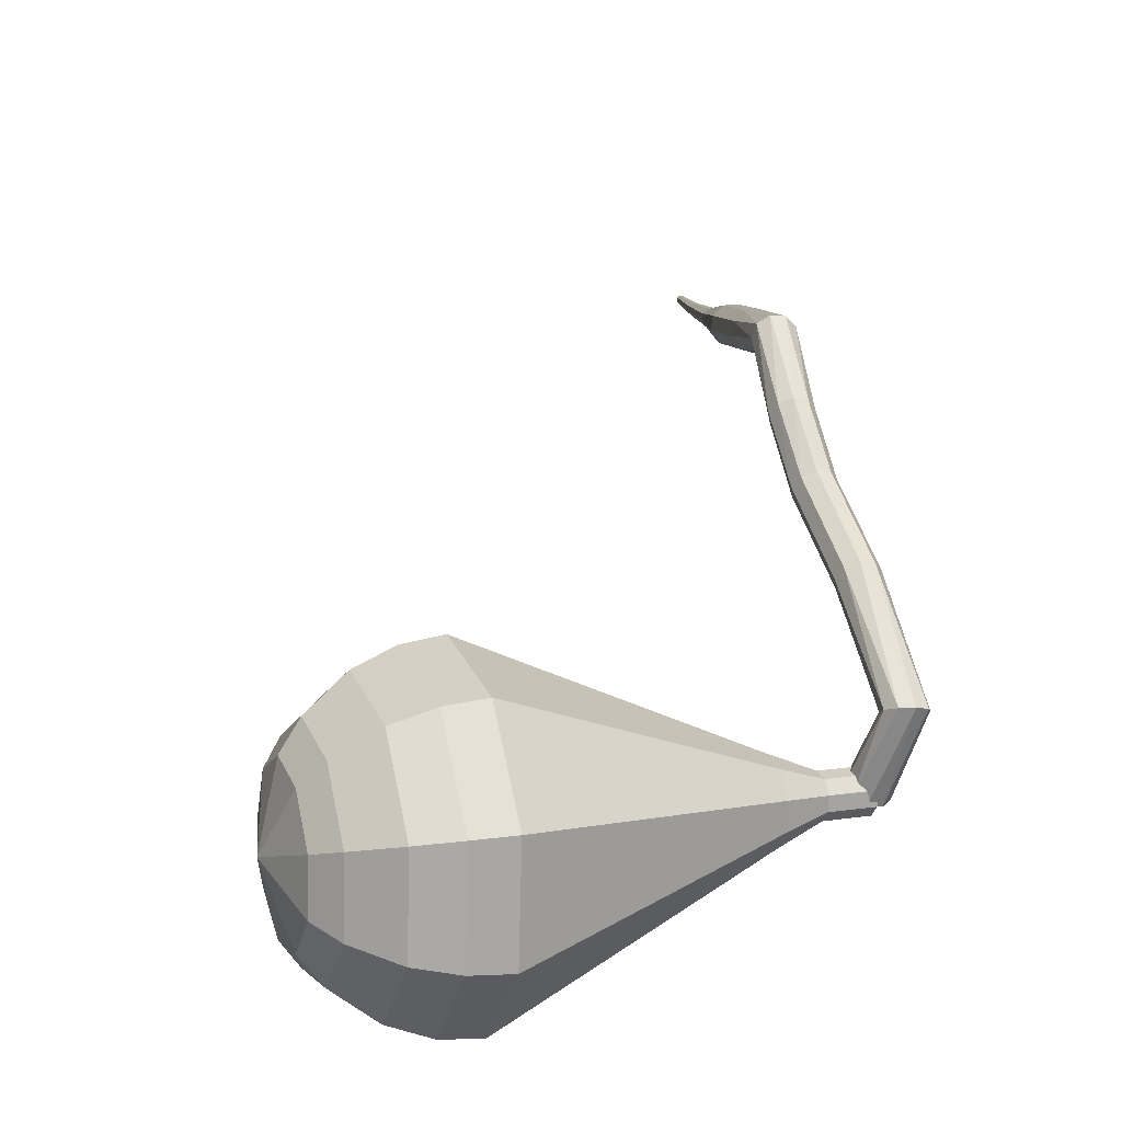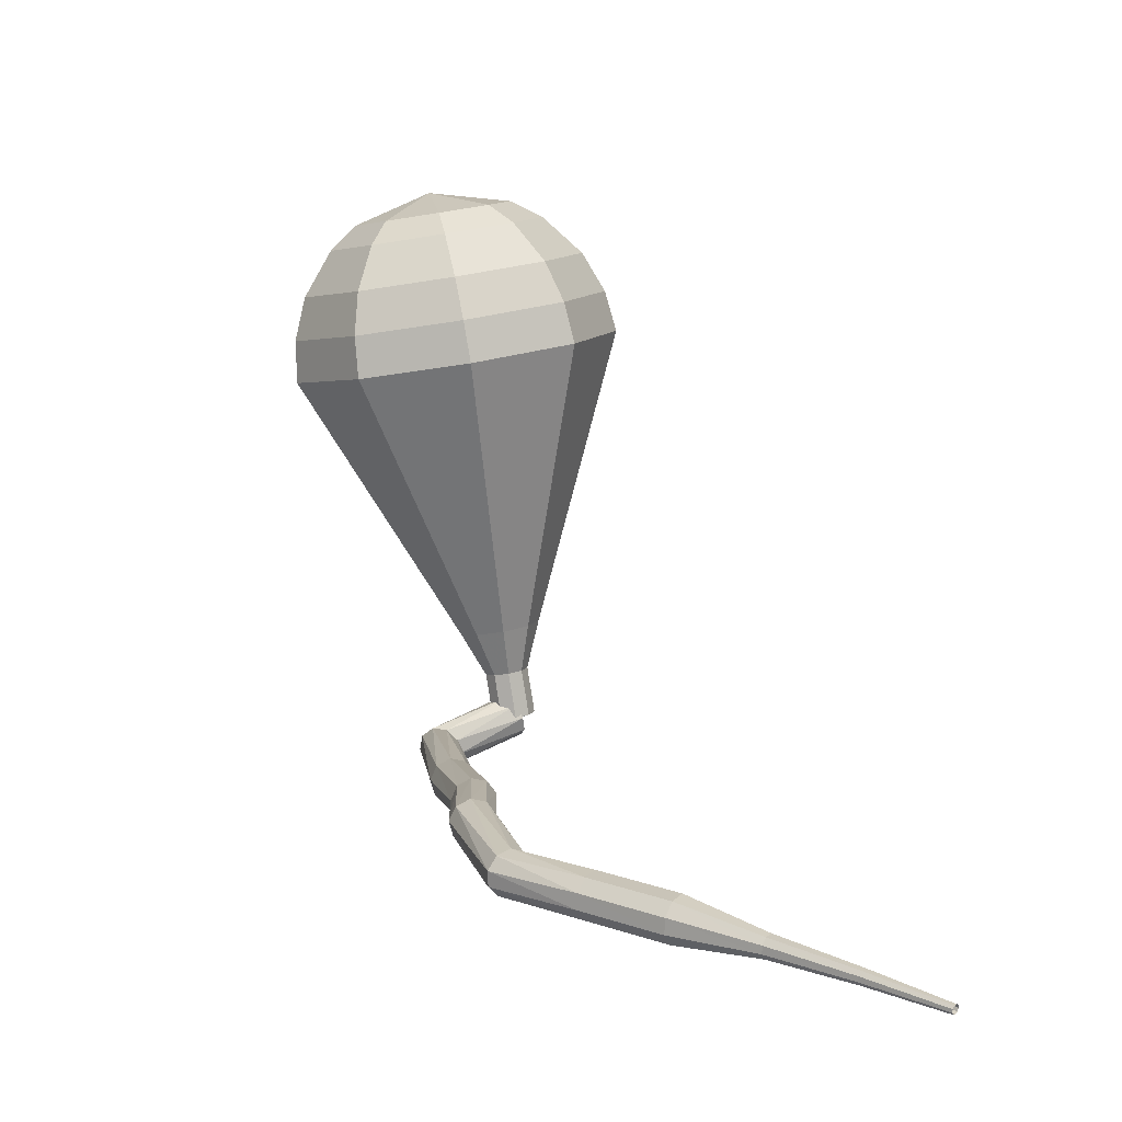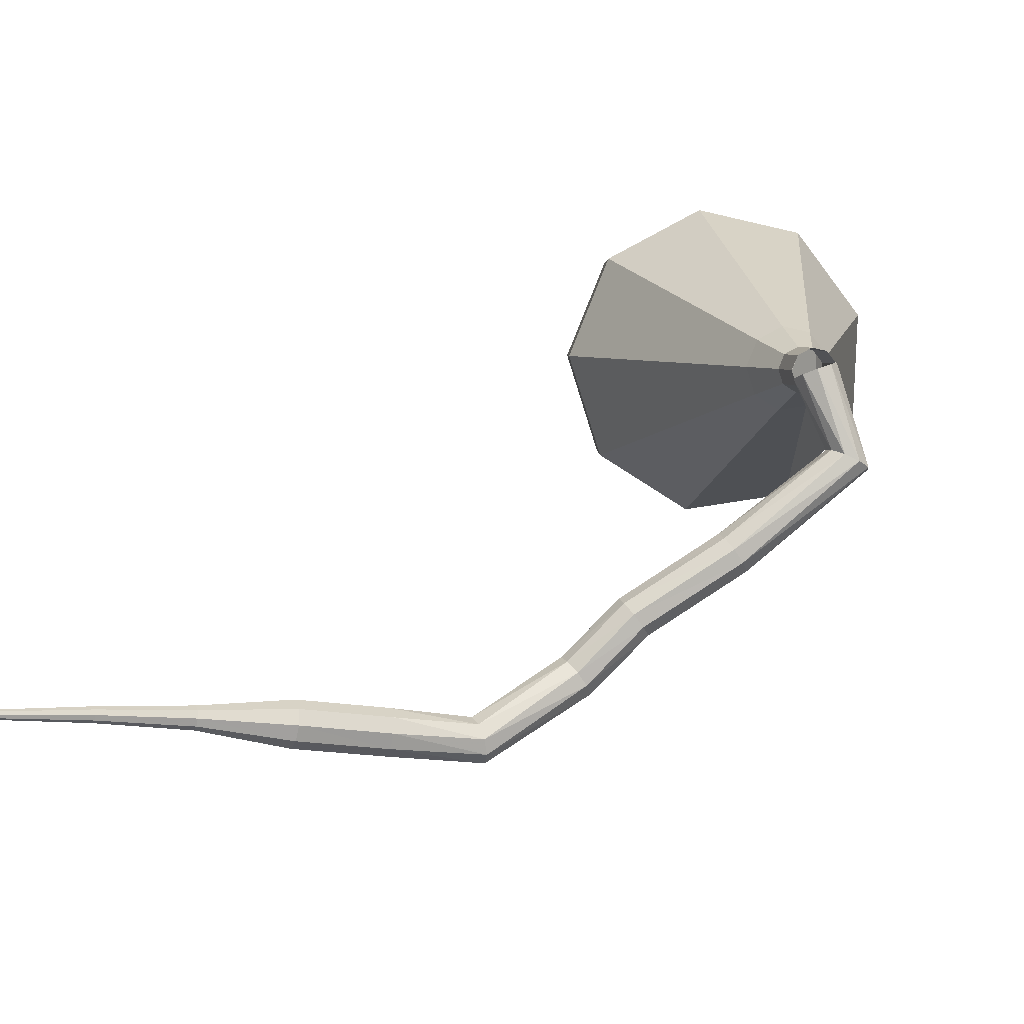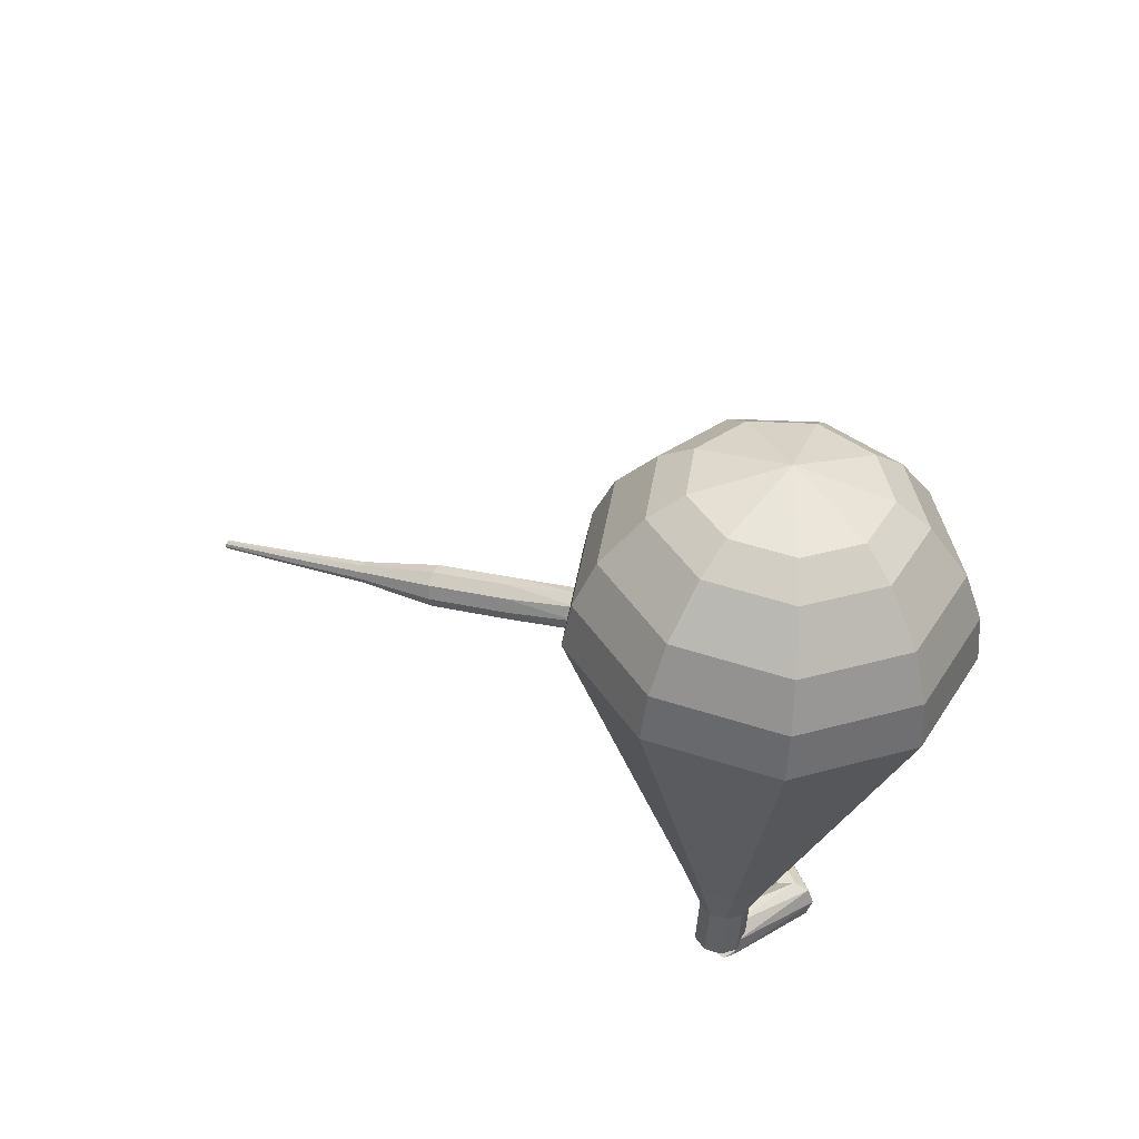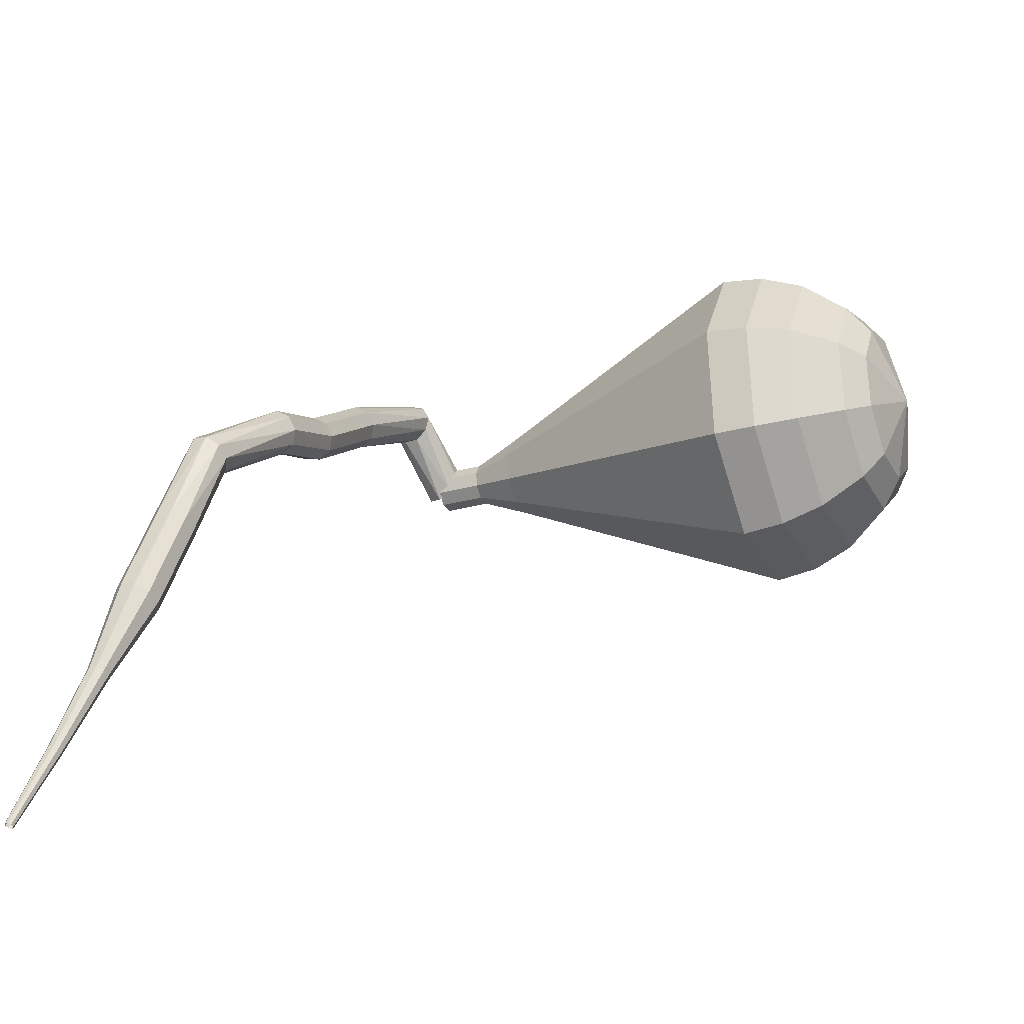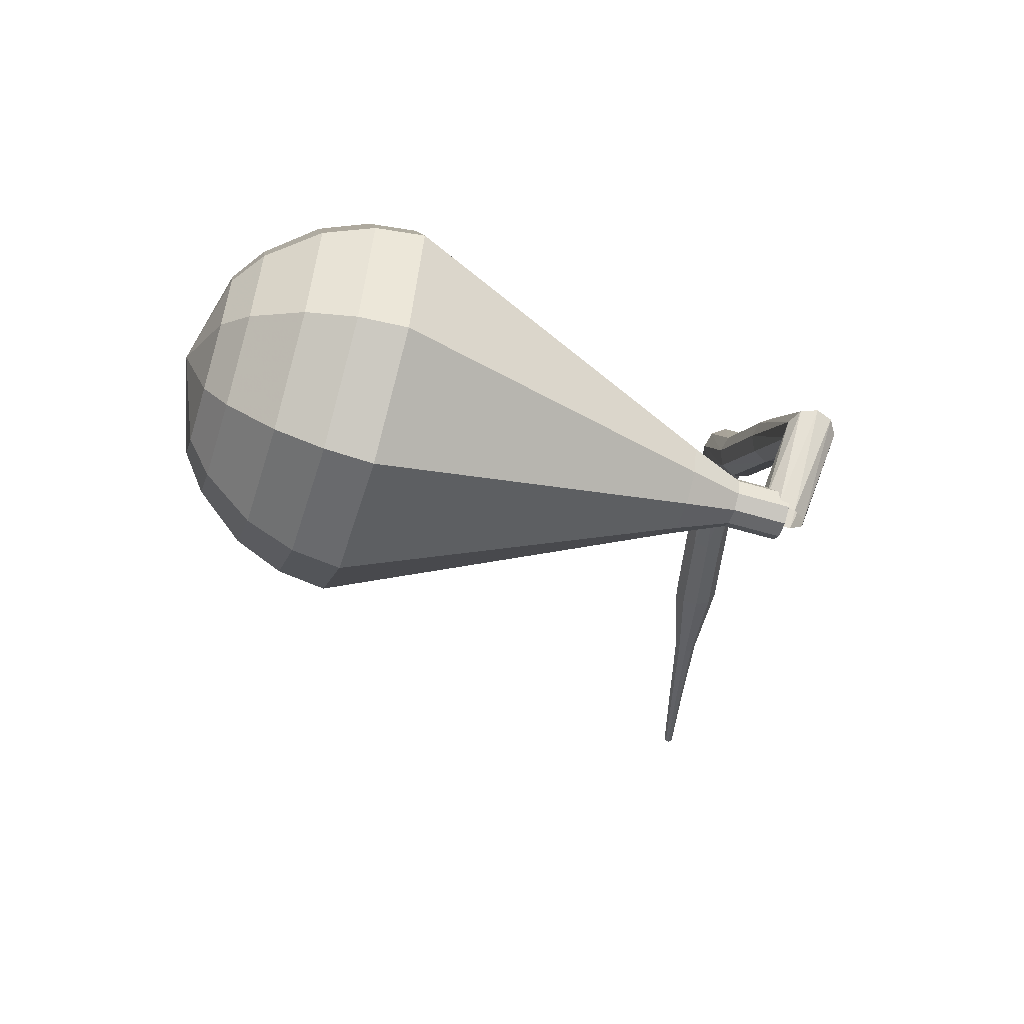
<metadata>
{"format":"obj","ext":"obj","renderer":"f3d","projection":"perspective","resolution":1024,"background":"white","views":[{"elev":51.1,"azim":55.8,"up":"+Y"},{"elev":-12.2,"azim":-103.8,"up":"+Z"},{"elev":-64.4,"azim":28.3,"up":"+Z"},{"elev":64.4,"azim":61.7,"up":"+Z"},{"elev":9.2,"azim":-87.4,"up":"+Y"},{"elev":-6.5,"azim":61.8,"up":"+Y"}]}
</metadata>
<code>
g tube1
v 167.1 144.1 188.2
v 166.9 143.8 187.6
v 166.3 143.6 187.3
v 165.6 143.6 187.4
v 165.2 143.8 187.9
v 165.2 144.1 188.5
v 165.6 144.4 189
v 166.2 144.5 189.1
v 166.8 144.4 188.8
v 167.1 144.1 188.2
v 166.3 148.4 186.5
v 166.4 148.1 185.9
v 166.2 147.5 185.6
v 165.8 147 185.7
v 165.4 146.7 186.2
v 165.1 146.9 186.8
v 165.1 147.4 187.2
v 165.4 148 187.3
v 165.9 148.4 187
v 166.3 148.4 186.5
v 159.9 149.2 184.2
v 160.1 148.9 183.6
v 160.2 148.3 183.3
v 160.1 147.6 183.4
v 159.9 147.2 183.9
v 159.7 147.2 184.5
v 159.5 147.7 185
v 159.5 148.4 185.1
v 159.7 148.9 184.8
v 159.9 149.2 184.2
v 155.2 149.2 182.7
v 155.4 148.9 182.1
v 155.4 148.3 181.8
v 155.3 147.7 181.9
v 155.1 147.2 182.4
v 154.9 147.3 183
v 154.8 147.7 183.5
v 154.8 148.4 183.7
v 155 149 183.3
v 155.2 149.2 182.7
v 151.9 149.9 181.5
v 152.2 149.7 180.9
v 152.4 149.1 180.6
v 152.3 148.4 180.7
v 152 148 181.2
v 151.7 148 181.8
v 151.5 148.4 182.3
v 151.5 149.1 182.4
v 151.7 149.7 182.1
v 151.9 149.9 181.5
v 147.1 149.3 179
v 147.5 149.2 178.5
v 147.9 148.7 178.1
v 148.1 148.1 178.2
v 148.1 147.6 178.7
v 147.8 147.5 179.3
v 147.4 147.8 179.8
v 147.1 148.4 179.9
v 147 149 179.6
v 147.1 149.3 179
v 144.1 146.5 178
v 144.4 146.4 177.4
v 144.9 146.1 177
v 145.3 145.6 177.1
v 145.5 145.1 177.7
v 145.4 145 178.3
v 145 145.2 178.8
v 144.5 145.7 178.9
v 144.2 146.2 178.6
v 144.1 146.5 178
v 141.4 143.8 176.9
v 141.7 143.8 176.3
v 142.1 143.4 176
v 142.6 142.9 176.1
v 142.8 142.5 176.6
v 142.6 142.4 177.2
v 142.2 142.6 177.7
v 141.7 143.1 177.9
v 141.4 143.6 177.5
v 141.4 143.8 176.9
v 138.9 140.9 175.8
v 139.1 140.9 175.5
v 139.3 140.7 175.3
v 139.5 140.4 175.4
v 139.6 140.2 175.6
v 139.5 140.1 175.9
v 139.3 140.3 176.2
v 139.1 140.5 176.3
v 138.9 140.8 176.1
v 138.9 140.9 175.8
v 136.1 138.3 174.6
v 136.3 138.2 174.4
v 136.4 138.1 174.3
v 136.5 137.9 174.3
v 136.6 137.8 174.5
v 136.5 137.7 174.7
v 136.4 137.8 174.9
v 136.3 138 174.9
v 136.2 138.2 174.8
v 136.1 138.3 174.6
v 133.5 135.8 173.3
v 133.5 135.8 173.2
v 133.6 135.8 173.2
v 133.7 135.6 173.2
v 133.7 135.6 173.3
v 133.7 135.5 173.4
v 133.6 135.6 173.5
v 133.5 135.7 173.5
v 133.5 135.8 173.5
v 133.5 135.8 173.3
f 1 2 12
f 12 11 1
f 2 3 13
f 13 12 2
f 3 4 14
f 14 13 3
f 4 5 15
f 15 14 4
f 5 6 16
f 16 15 5
f 6 7 17
f 17 16 6
f 7 8 18
f 18 17 7
f 8 9 19
f 19 18 8
f 9 10 20
f 20 19 9
f 11 12 22
f 22 21 11
f 12 13 23
f 23 22 12
f 13 14 24
f 24 23 13
f 14 15 25
f 25 24 14
f 15 16 26
f 26 25 15
f 16 17 27
f 27 26 16
f 17 18 28
f 28 27 17
f 18 19 29
f 29 28 18
f 19 20 30
f 30 29 19
f 21 22 32
f 32 31 21
f 22 23 33
f 33 32 22
f 23 24 34
f 34 33 23
f 24 25 35
f 35 34 24
f 25 26 36
f 36 35 25
f 26 27 37
f 37 36 26
f 27 28 38
f 38 37 27
f 28 29 39
f 39 38 28
f 29 30 40
f 40 39 29
f 31 32 42
f 42 41 31
f 32 33 43
f 43 42 32
f 33 34 44
f 44 43 33
f 34 35 45
f 45 44 34
f 35 36 46
f 46 45 35
f 36 37 47
f 47 46 36
f 37 38 48
f 48 47 37
f 38 39 49
f 49 48 38
f 39 40 50
f 50 49 39
f 41 42 52
f 52 51 41
f 42 43 53
f 53 52 42
f 43 44 54
f 54 53 43
f 44 45 55
f 55 54 44
f 45 46 56
f 56 55 45
f 46 47 57
f 57 56 46
f 47 48 58
f 58 57 47
f 48 49 59
f 59 58 48
f 49 50 60
f 60 59 49
f 51 52 62
f 62 61 51
f 52 53 63
f 63 62 52
f 53 54 64
f 64 63 53
f 54 55 65
f 65 64 54
f 55 56 66
f 66 65 55
f 56 57 67
f 67 66 56
f 57 58 68
f 68 67 57
f 58 59 69
f 69 68 58
f 59 60 70
f 70 69 59
f 61 62 72
f 72 71 61
f 62 63 73
f 73 72 62
f 63 64 74
f 74 73 63
f 64 65 75
f 75 74 64
f 65 66 76
f 76 75 65
f 66 67 77
f 77 76 66
f 67 68 78
f 78 77 67
f 68 69 79
f 79 78 68
f 69 70 80
f 80 79 69
f 71 72 82
f 82 81 71
f 72 73 83
f 83 82 72
f 73 74 84
f 84 83 73
f 74 75 85
f 85 84 74
f 75 76 86
f 86 85 75
f 76 77 87
f 87 86 76
f 77 78 88
f 88 87 77
f 78 79 89
f 89 88 78
f 79 80 90
f 90 89 79
f 81 82 92
f 92 91 81
f 82 83 93
f 93 92 82
f 83 84 94
f 94 93 83
f 84 85 95
f 95 94 84
f 85 86 96
f 96 95 85
f 86 87 97
f 97 96 86
f 87 88 98
f 98 97 87
f 88 89 99
f 99 98 88
f 89 90 100
f 100 99 89
f 91 92 102
f 102 101 91
f 92 93 103
f 103 102 92
f 93 94 104
f 104 103 93
f 94 95 105
f 105 104 94
f 95 96 106
f 106 105 95
f 96 97 107
f 107 106 96
f 97 98 108
f 108 107 97
f 98 99 109
f 109 108 98
f 99 100 110
f 110 109 99
v 166.7 144.8 188.2
v 166.1 145 188
v 165.5 144.7 187.8
v 165.2 144.1 187.9
v 165.3 143.5 188.1
v 165.8 143.1 188.4
v 166.4 143.1 188.6
v 166.9 143.6 188.6
v 167 144.3 188.5
v 166.7 144.8 188.2
v 166.7 144.8 188.2
v 166.1 145 188
v 165.5 144.7 187.8
v 165.2 144.1 187.9
v 165.3 143.5 188.1
v 165.8 143.1 188.4
v 166.4 143.1 188.6
v 166.9 143.6 188.6
v 167 144.3 188.5
v 166.7 144.8 188.2
v 166.1 145.3 190.2
v 165.5 145.5 190
v 164.9 145.2 189.8
v 164.5 144.6 189.9
v 164.6 144 190.1
v 165.1 143.6 190.3
v 165.8 143.6 190.5
v 166.3 144.1 190.6
v 166.4 144.8 190.4
v 166.1 145.3 190.2
v 166 146.5 192.2
v 164.8 146.8 191.7
v 163.7 146.3 191.5
v 163.1 145.2 191.6
v 163.3 144 191.9
v 164.2 143.3 192.4
v 165.4 143.4 192.8
v 166.4 144.2 192.9
v 166.6 145.5 192.6
v 166 146.5 192.2
v 165.9 147.7 194.1
v 164.2 148.2 193.5
v 162.5 147.5 193.1
v 161.5 145.8 193.2
v 161.9 144 193.8
v 163.3 142.9 194.5
v 165.1 143 195.1
v 166.5 144.3 195.2
v 166.8 146.2 194.8
v 165.9 147.7 194.1
v 165.9 149 196.1
v 163.6 149.7 195.2
v 161.3 148.6 194.7
v 160 146.4 194.9
v 160.5 144 195.6
v 162.3 142.5 196.6
v 164.8 142.7 197.3
v 166.7 144.4 197.5
v 167.1 146.9 197
v 165.9 149 196.1
v 165.7 151.5 200.1
v 162.3 152.5 198.7
v 158.8 150.9 198
v 157 147.6 198.2
v 157.6 143.9 199.3
v 160.4 141.7 200.8
v 164.1 142 201.9
v 166.9 144.6 202.2
v 167.6 148.4 201.4
v 165.7 151.5 200.1
v 165.6 153.9 204
v 161 155.3 202.2
v 156.4 153.2 201.2
v 154 148.7 201.5
v 154.8 143.9 203
v 158.6 141 205
v 163.4 141.4 206.5
v 167.2 144.8 206.8
v 168 149.8 205.8
v 165.6 153.9 204
v 164.9 154.2 205.7
v 160.4 155.5 204
v 156 153.5 203
v 153.6 149.1 203.4
v 154.4 144.5 204.8
v 158.1 141.6 206.7
v 162.8 142 208.1
v 166.4 145.4 208.4
v 167.3 150.2 207.5
v 164.9 154.2 205.7
v 163.9 154 207.5
v 159.9 155.2 205.9
v 155.9 153.4 205
v 153.8 149.5 205.3
v 154.5 145.3 206.6
v 157.8 142.8 208.3
v 162 143.1 209.6
v 165.2 146.1 209.9
v 166 150.4 209.1
v 163.9 154 207.5
v 162.4 153.2 209.2
v 159.3 154.1 208
v 156.3 152.8 207.4
v 154.7 149.8 207.6
v 155.2 146.6 208.6
v 157.7 144.7 209.8
v 160.9 144.9 210.8
v 163.4 147.2 211.1
v 164 150.5 210.4
v 162.4 153.2 209.2
v 161.3 152.4 210.1
v 159 153 209.2
v 156.8 152.1 208.7
v 155.6 149.9 208.9
v 156 147.5 209.6
v 157.8 146.1 210.5
v 160.2 146.3 211.3
v 162 148 211.4
v 162.4 150.4 211
v 161.3 152.4 210.1
v 158.8 149.7 210.9
v 158.8 149.7 210.9
v 158.8 149.7 210.9
v 158.8 149.7 210.9
v 158.8 149.7 210.9
v 158.8 149.7 210.9
v 158.8 149.7 210.9
v 158.8 149.7 210.9
v 158.8 149.7 210.9
v 158.8 149.7 210.9
f 111 112 122
f 122 121 111
f 112 113 123
f 123 122 112
f 113 114 124
f 124 123 113
f 114 115 125
f 125 124 114
f 115 116 126
f 126 125 115
f 116 117 127
f 127 126 116
f 117 118 128
f 128 127 117
f 118 119 129
f 129 128 118
f 119 120 130
f 130 129 119
f 121 122 132
f 132 131 121
f 122 123 133
f 133 132 122
f 123 124 134
f 134 133 123
f 124 125 135
f 135 134 124
f 125 126 136
f 136 135 125
f 126 127 137
f 137 136 126
f 127 128 138
f 138 137 127
f 128 129 139
f 139 138 128
f 129 130 140
f 140 139 129
f 131 132 142
f 142 141 131
f 132 133 143
f 143 142 132
f 133 134 144
f 144 143 133
f 134 135 145
f 145 144 134
f 135 136 146
f 146 145 135
f 136 137 147
f 147 146 136
f 137 138 148
f 148 147 137
f 138 139 149
f 149 148 138
f 139 140 150
f 150 149 139
f 141 142 152
f 152 151 141
f 142 143 153
f 153 152 142
f 143 144 154
f 154 153 143
f 144 145 155
f 155 154 144
f 145 146 156
f 156 155 145
f 146 147 157
f 157 156 146
f 147 148 158
f 158 157 147
f 148 149 159
f 159 158 148
f 149 150 160
f 160 159 149
f 151 152 162
f 162 161 151
f 152 153 163
f 163 162 152
f 153 154 164
f 164 163 153
f 154 155 165
f 165 164 154
f 155 156 166
f 166 165 155
f 156 157 167
f 167 166 156
f 157 158 168
f 168 167 157
f 158 159 169
f 169 168 158
f 159 160 170
f 170 169 159
f 161 162 172
f 172 171 161
f 162 163 173
f 173 172 162
f 163 164 174
f 174 173 163
f 164 165 175
f 175 174 164
f 165 166 176
f 176 175 165
f 166 167 177
f 177 176 166
f 167 168 178
f 178 177 167
f 168 169 179
f 179 178 168
f 169 170 180
f 180 179 169
f 171 172 182
f 182 181 171
f 172 173 183
f 183 182 172
f 173 174 184
f 184 183 173
f 174 175 185
f 185 184 174
f 175 176 186
f 186 185 175
f 176 177 187
f 187 186 176
f 177 178 188
f 188 187 177
f 178 179 189
f 189 188 178
f 179 180 190
f 190 189 179
f 181 182 192
f 192 191 181
f 182 183 193
f 193 192 182
f 183 184 194
f 194 193 183
f 184 185 195
f 195 194 184
f 185 186 196
f 196 195 185
f 186 187 197
f 197 196 186
f 187 188 198
f 198 197 187
f 188 189 199
f 199 198 188
f 189 190 200
f 200 199 189
f 191 192 202
f 202 201 191
f 192 193 203
f 203 202 192
f 193 194 204
f 204 203 193
f 194 195 205
f 205 204 194
f 195 196 206
f 206 205 195
f 196 197 207
f 207 206 196
f 197 198 208
f 208 207 197
f 198 199 209
f 209 208 198
f 199 200 210
f 210 209 199
f 201 202 212
f 212 211 201
f 202 203 213
f 213 212 202
f 203 204 214
f 214 213 203
f 204 205 215
f 215 214 204
f 205 206 216
f 216 215 205
f 206 207 217
f 217 216 206
f 207 208 218
f 218 217 207
f 208 209 219
f 219 218 208
f 209 210 220
f 220 219 209
f 211 212 222
f 222 221 211
f 212 213 223
f 223 222 212
f 213 214 224
f 224 223 213
f 214 215 225
f 225 224 214
f 215 216 226
f 226 225 215
f 216 217 227
f 227 226 216
f 217 218 228
f 228 227 217
f 218 219 229
f 229 228 218
f 219 220 230
f 230 229 219
f 221 222 232
f 232 231 221
f 222 223 233
f 233 232 222
f 223 224 234
f 234 233 223
f 224 225 235
f 235 234 224
f 225 226 236
f 236 235 225
f 226 227 237
f 237 236 226
f 227 228 238
f 238 237 227
f 228 229 239
f 239 238 228
f 229 230 240
f 240 239 229

</code>
